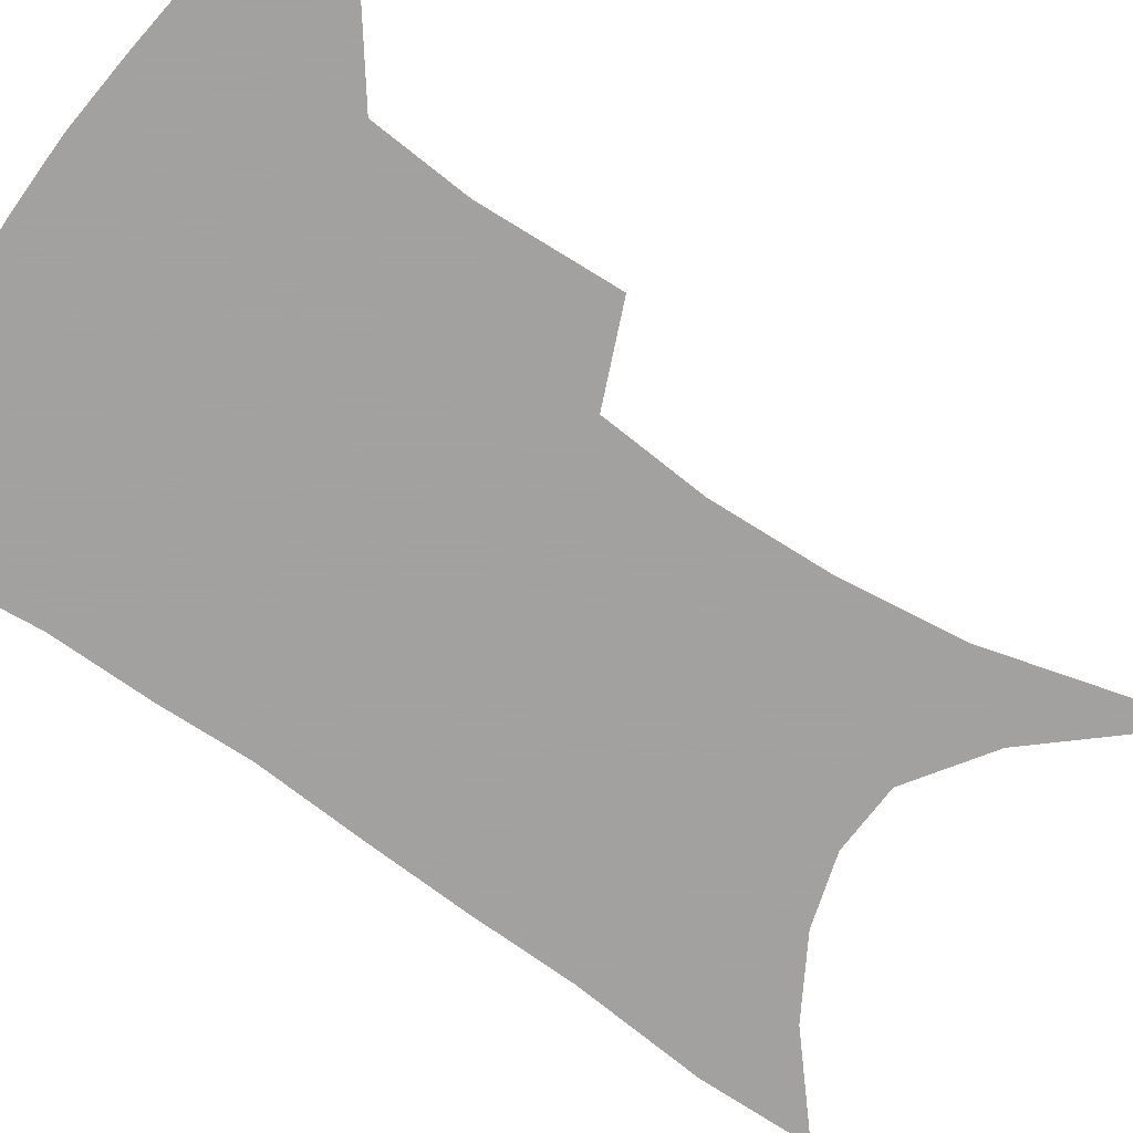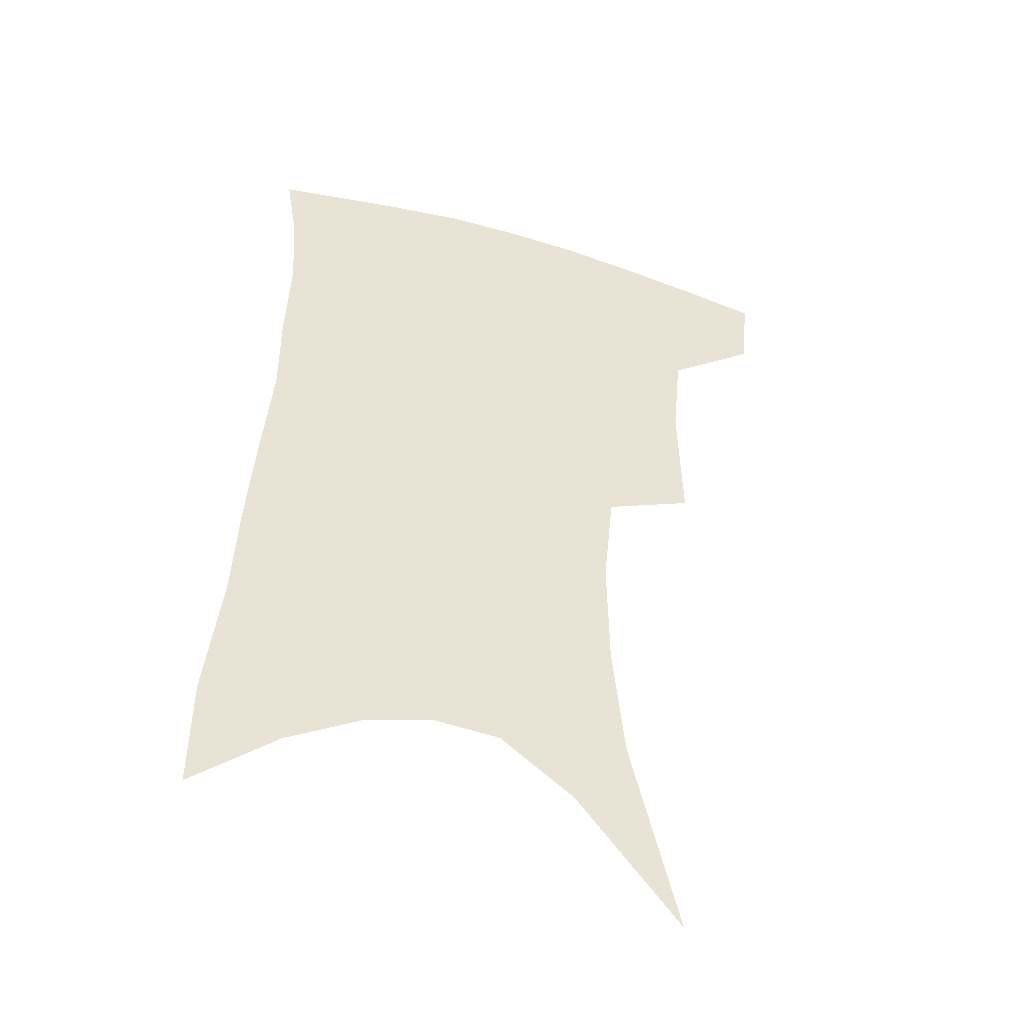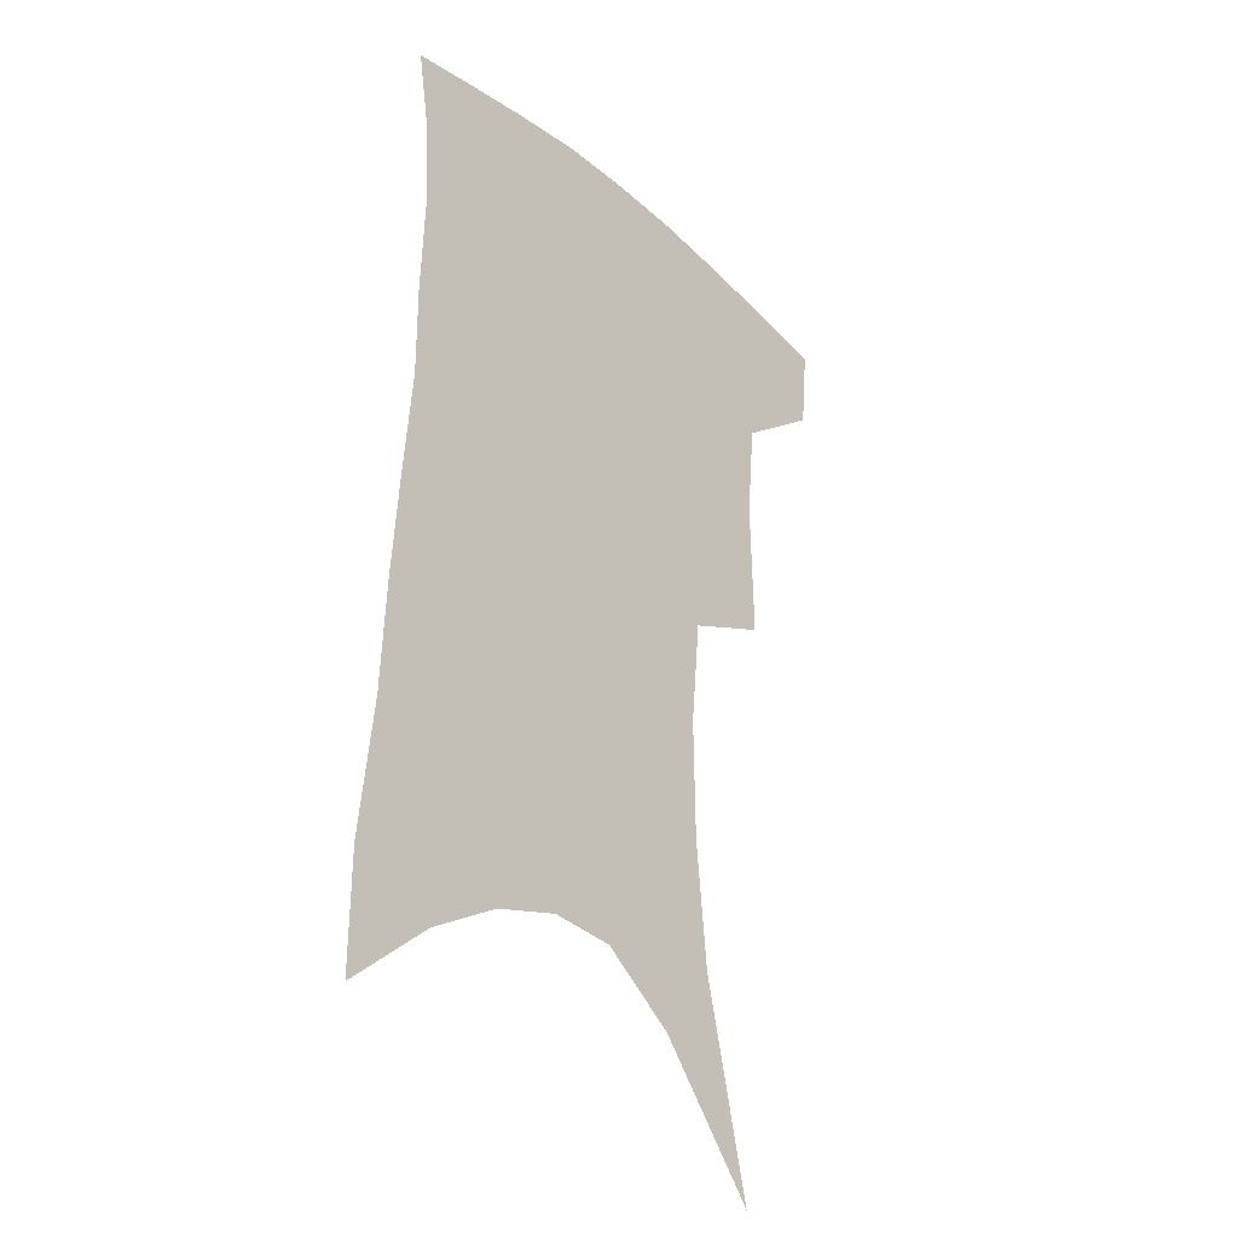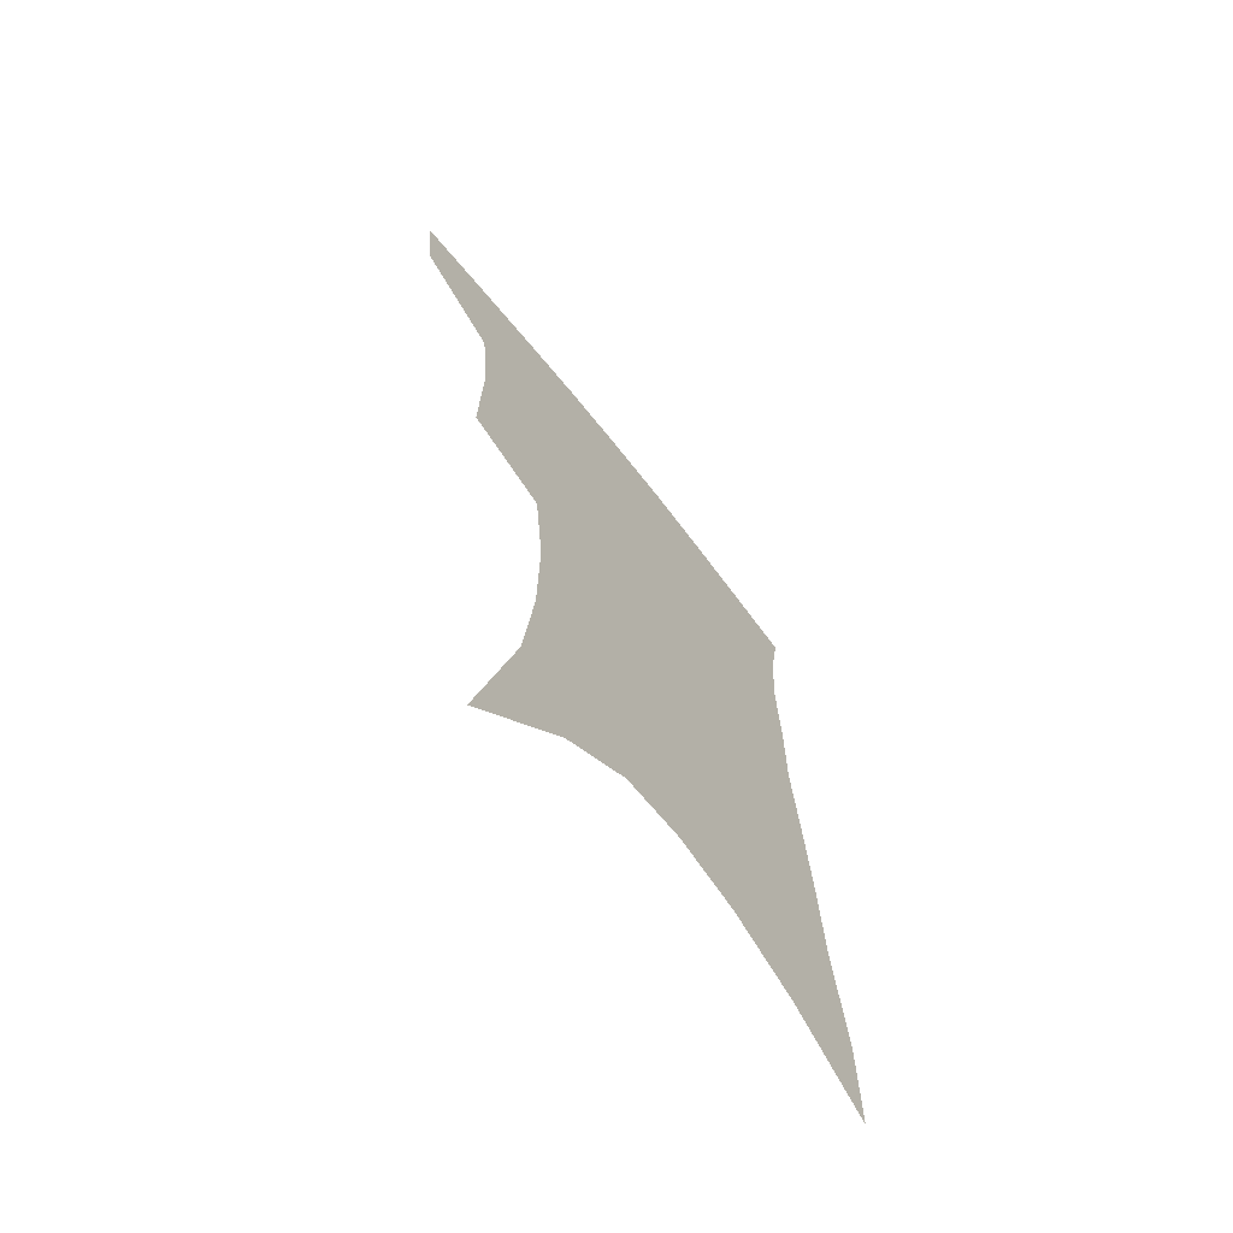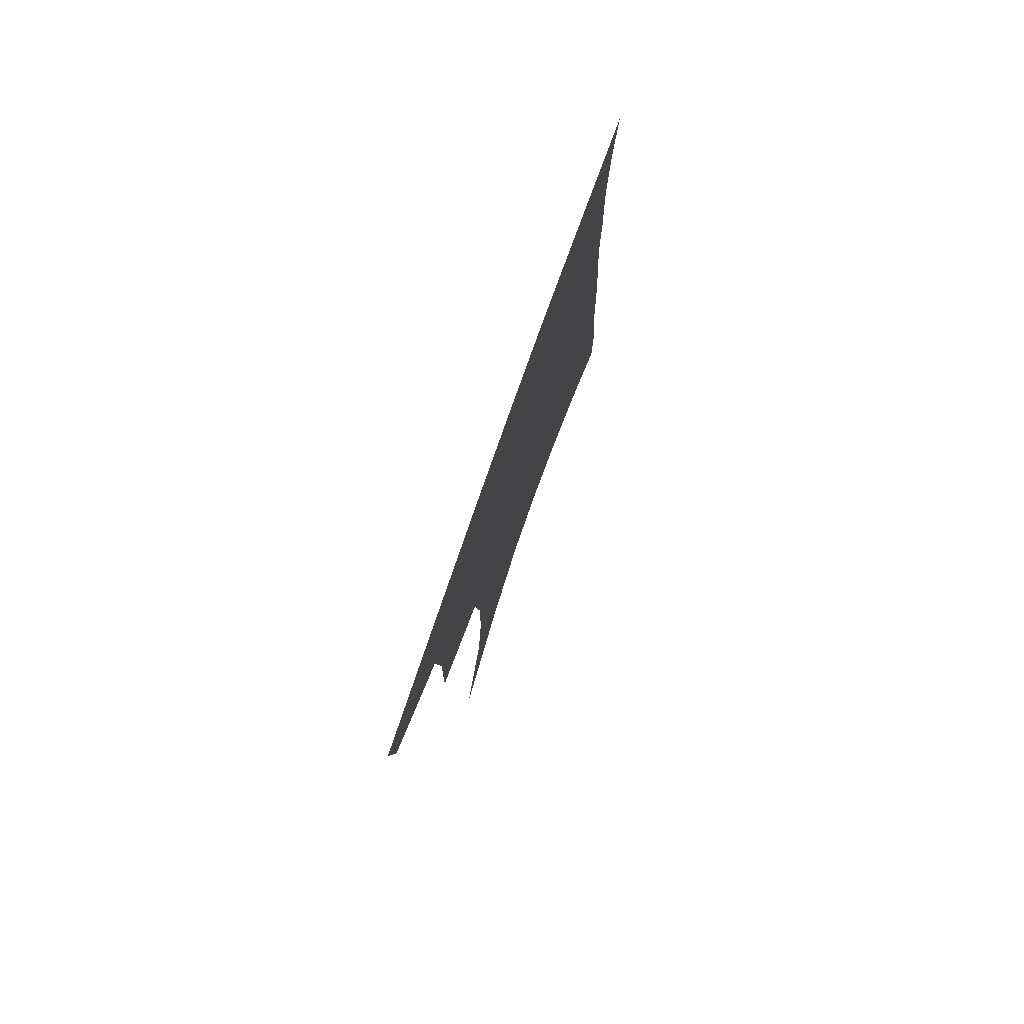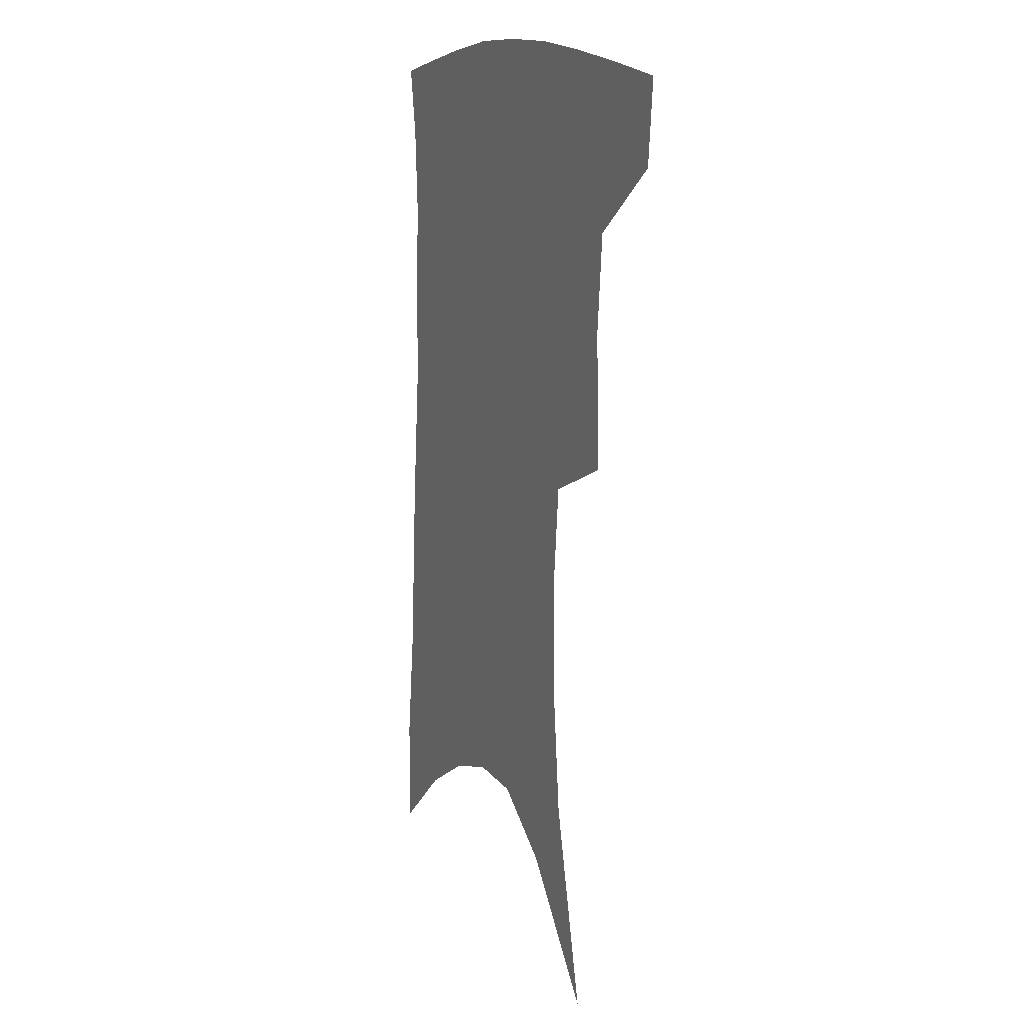
<metadata>
{"format":"obj","ext":"obj","renderer":"f3d","projection":"perspective","resolution":1024,"background":"white","views":[{"elev":-72.3,"azim":-123.1,"up":"+Z"},{"elev":-45.7,"azim":161.8,"up":"+Y"},{"elev":-30.3,"azim":129.6,"up":"+Y"},{"elev":-68.3,"azim":-51.9,"up":"+Y"},{"elev":79.6,"azim":-70.4,"up":"+Y"},{"elev":11.5,"azim":-114.3,"up":"+Y"}]}
</metadata>
<code>
v 471.6 380.5 0
v 468.8 408.5 0
v 504.3 280.2 0
v 505.5 326.1 0
v 502.4 358.6 0
v 499.2 386.8 0
v 494.9 413 0
v 517 84.68 0
v 533.3 152 0
v 537.5 193.2 0
v 538.1 233 0
v 534.6 268.3 0
v 532 306.1 0
v 530.3 338.6 0
v 528.1 366.3 0
v 524.8 391.2 0
v 521.1 417 0
v 552.4 127.4 0
v 560.1 178.2 0
v 560.5 215.2 0
v 558.9 250.2 0
v 556 281.6 0
v 553.9 312.6 0
v 553.3 344.6 0
v 551.9 369.8 0
v 550.5 394.3 0
v 547.1 420.2 0
v 578 145.7 0
v 580.6 185.4 0
v 580.5 225 0
v 578.8 257.8 0
v 576.9 288.9 0
v 576.1 321.2 0
v 575.6 348 0
v 575.9 373.3 0
v 574.8 396.1 0
v 573.1 421.4 0
v 601 147.4 0
v 601.2 189.7 0
v 600.3 222.8 0
v 598.5 257.2 0
v 597.1 293 0
v 596.7 322.6 0
v 597 349.4 0
v 597.8 373.5 0
v 598.6 396.2 0
v 598.3 421.1 0
v 624.5 140.9 0
v 622.6 184 0
v 619.9 225.4 0
v 618.3 259.1 0
v 617.5 289.7 0
v 617.5 318.4 0
v 617.8 347.6 0
v 619.6 372 0
v 622.1 395.1 0
v 624.7 418.1 0
v 649.7 127.1 0
v 645.8 172.8 0
v 642.1 214.5 0
v 640.4 248.9 0
v 638.8 282.1 0
v 638.4 312.5 0
v 640.1 339 0
v 641.2 367.5 0
v 643.8 393 0
v 647.7 414.6 0
v 678.7 103.2 0
v 678.3 141 0
v 673.1 185.6 0
v 671.3 221.3 0
v 668.5 257.3 0
v 665.2 293.2 0
v 665.2 323.6 0
v 663.8 358.3 0
v 665.6 386.9 0
v 669.5 411.1 0
v 691 451 0
f 5 6 1
f 1 6 2
f 6 7 2
f 12 13 3
f 3 13 4
f 13 14 4
f 4 14 5
f 14 15 5
f 5 15 6
f 15 16 6
f 6 16 7
f 16 17 7
f 8 18 9
f 18 19 9
f 9 19 10
f 19 20 10
f 10 20 11
f 20 21 11
f 11 21 12
f 21 22 12
f 12 22 13
f 22 23 13
f 13 23 14
f 23 24 14
f 14 24 15
f 24 25 15
f 15 25 16
f 25 26 16
f 16 26 17
f 26 27 17
f 18 28 19
f 28 29 19
f 19 29 20
f 29 30 20
f 20 30 21
f 30 31 21
f 21 31 22
f 31 32 22
f 22 32 23
f 32 33 23
f 23 33 24
f 33 34 24
f 24 34 25
f 34 35 25
f 25 35 26
f 35 36 26
f 26 36 27
f 36 37 27
f 28 38 29
f 38 39 29
f 29 39 30
f 39 40 30
f 30 40 31
f 40 41 31
f 31 41 32
f 41 42 32
f 32 42 33
f 42 43 33
f 33 43 34
f 43 44 34
f 34 44 35
f 44 45 35
f 35 45 36
f 45 46 36
f 36 46 37
f 46 47 37
f 38 48 39
f 48 49 39
f 39 49 40
f 49 50 40
f 40 50 41
f 50 51 41
f 41 51 42
f 51 52 42
f 42 52 43
f 52 53 43
f 43 53 44
f 53 54 44
f 44 54 45
f 54 55 45
f 45 55 46
f 55 56 46
f 46 56 47
f 56 57 47
f 48 58 49
f 58 59 49
f 49 59 50
f 59 60 50
f 50 60 51
f 60 61 51
f 51 61 52
f 61 62 52
f 52 62 53
f 62 63 53
f 53 63 54
f 63 64 54
f 54 64 55
f 64 65 55
f 55 65 56
f 65 66 56
f 56 66 57
f 66 67 57
f 58 68 59
f 68 69 59
f 59 69 60
f 69 70 60
f 60 70 61
f 70 71 61
f 61 71 62
f 71 72 62
f 62 72 63
f 72 73 63
f 63 73 64
f 73 74 64
f 64 74 65
f 74 75 65
f 65 75 66
f 75 76 66
f 66 76 67
f 76 77 67

</code>
